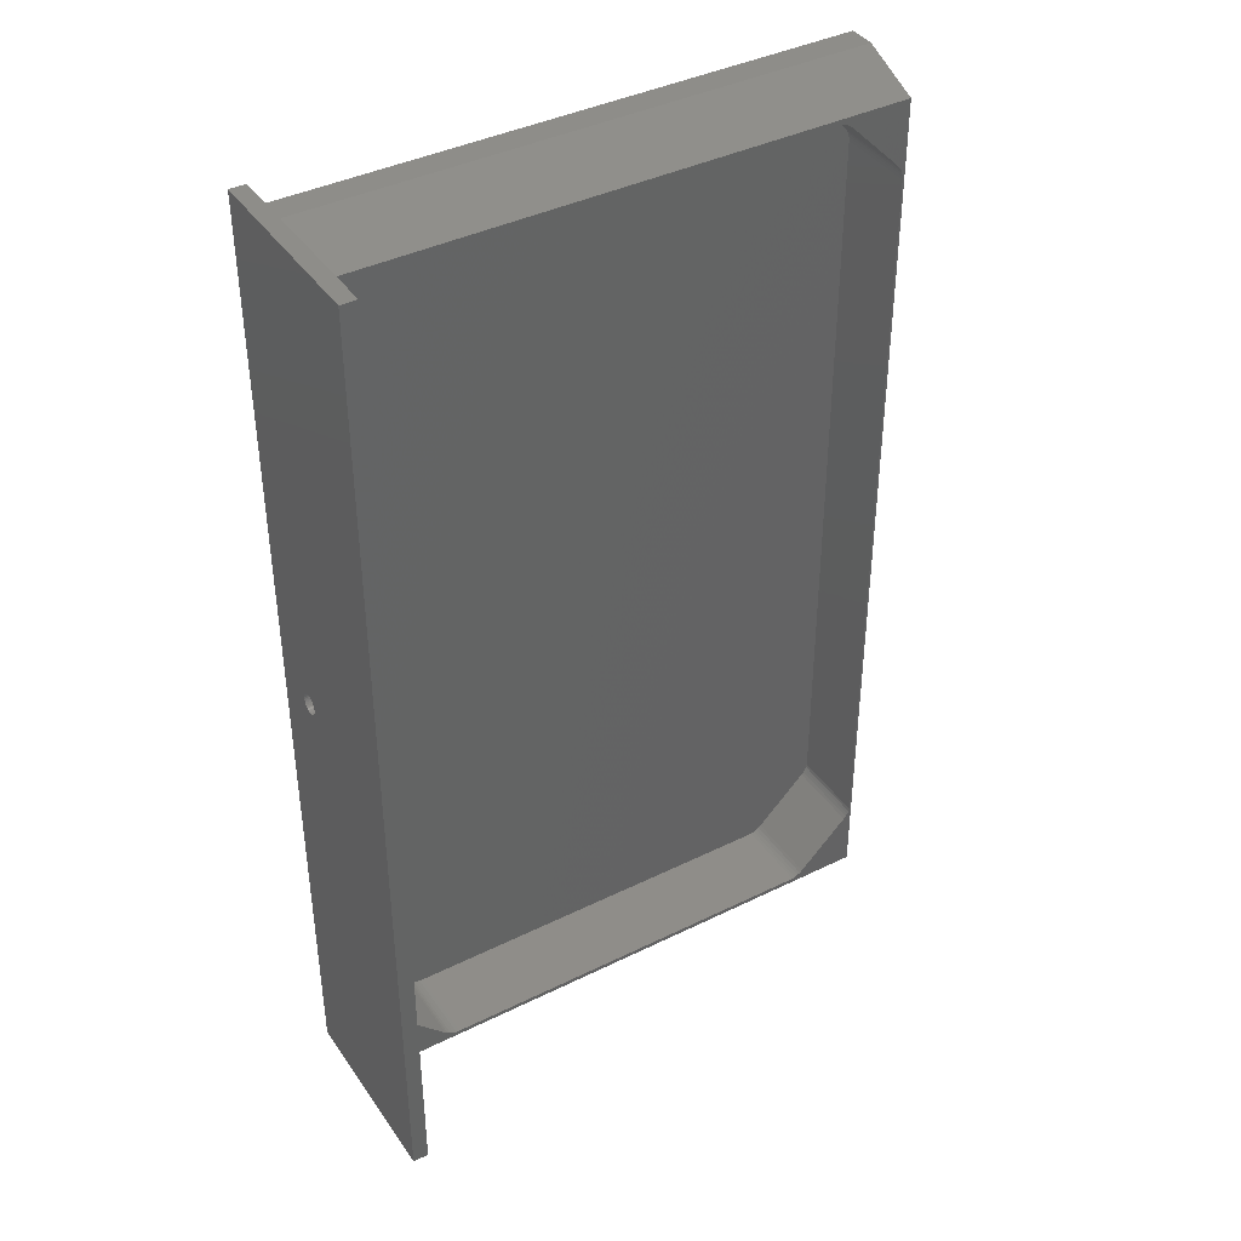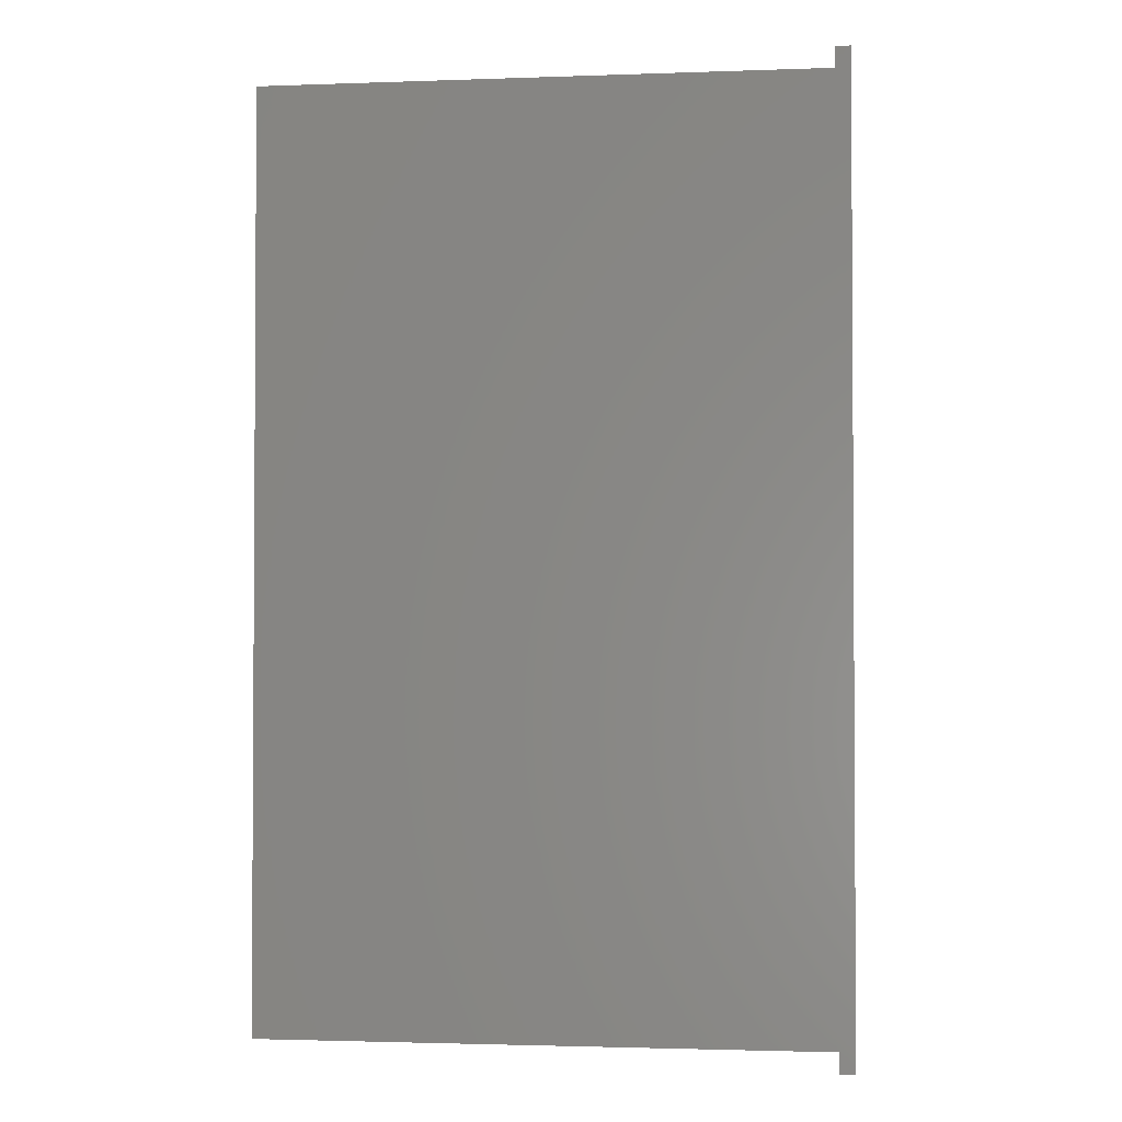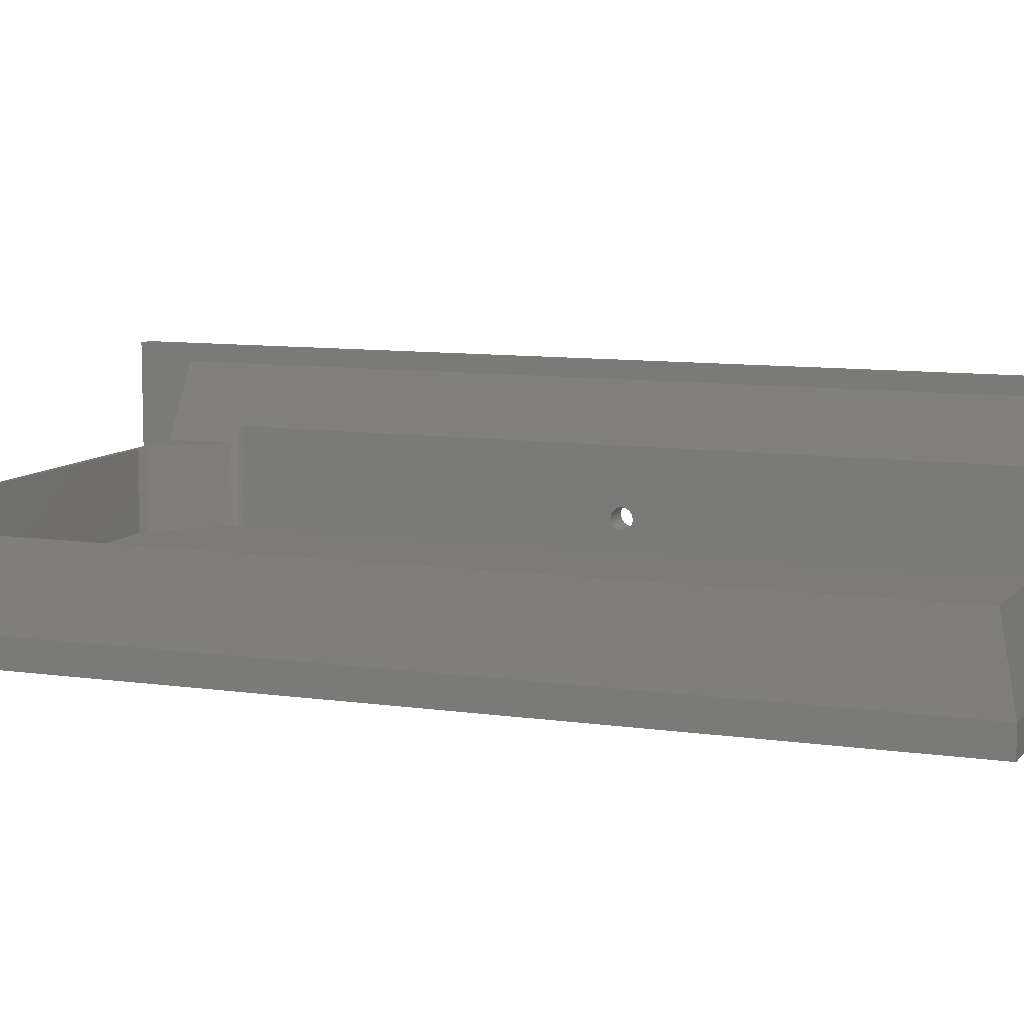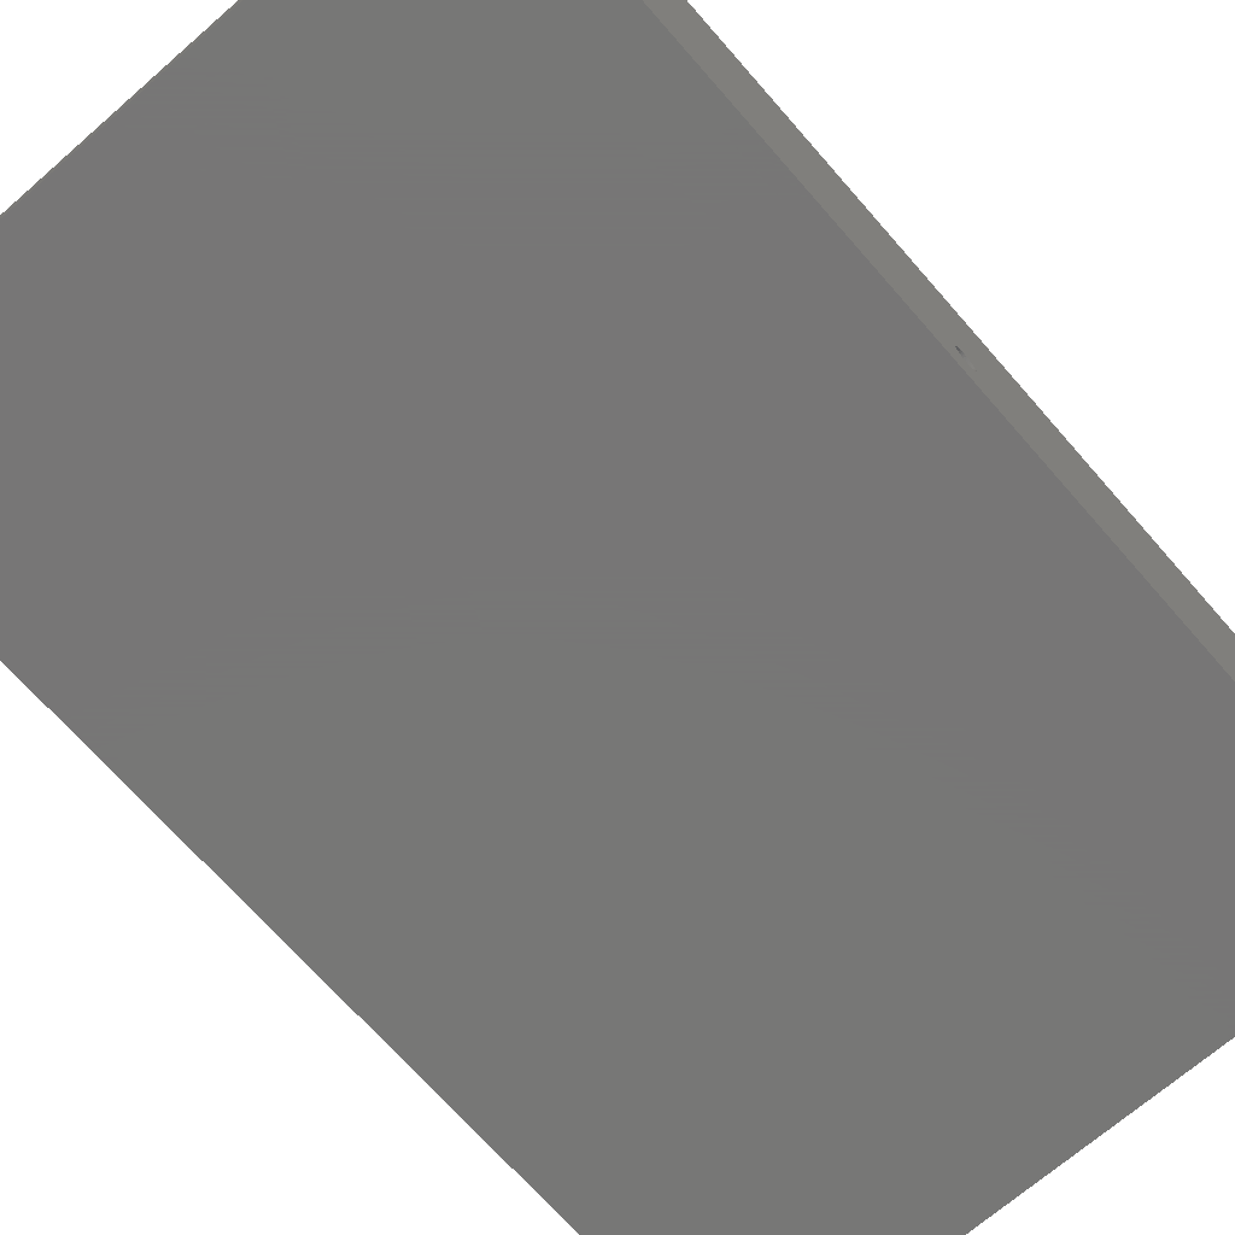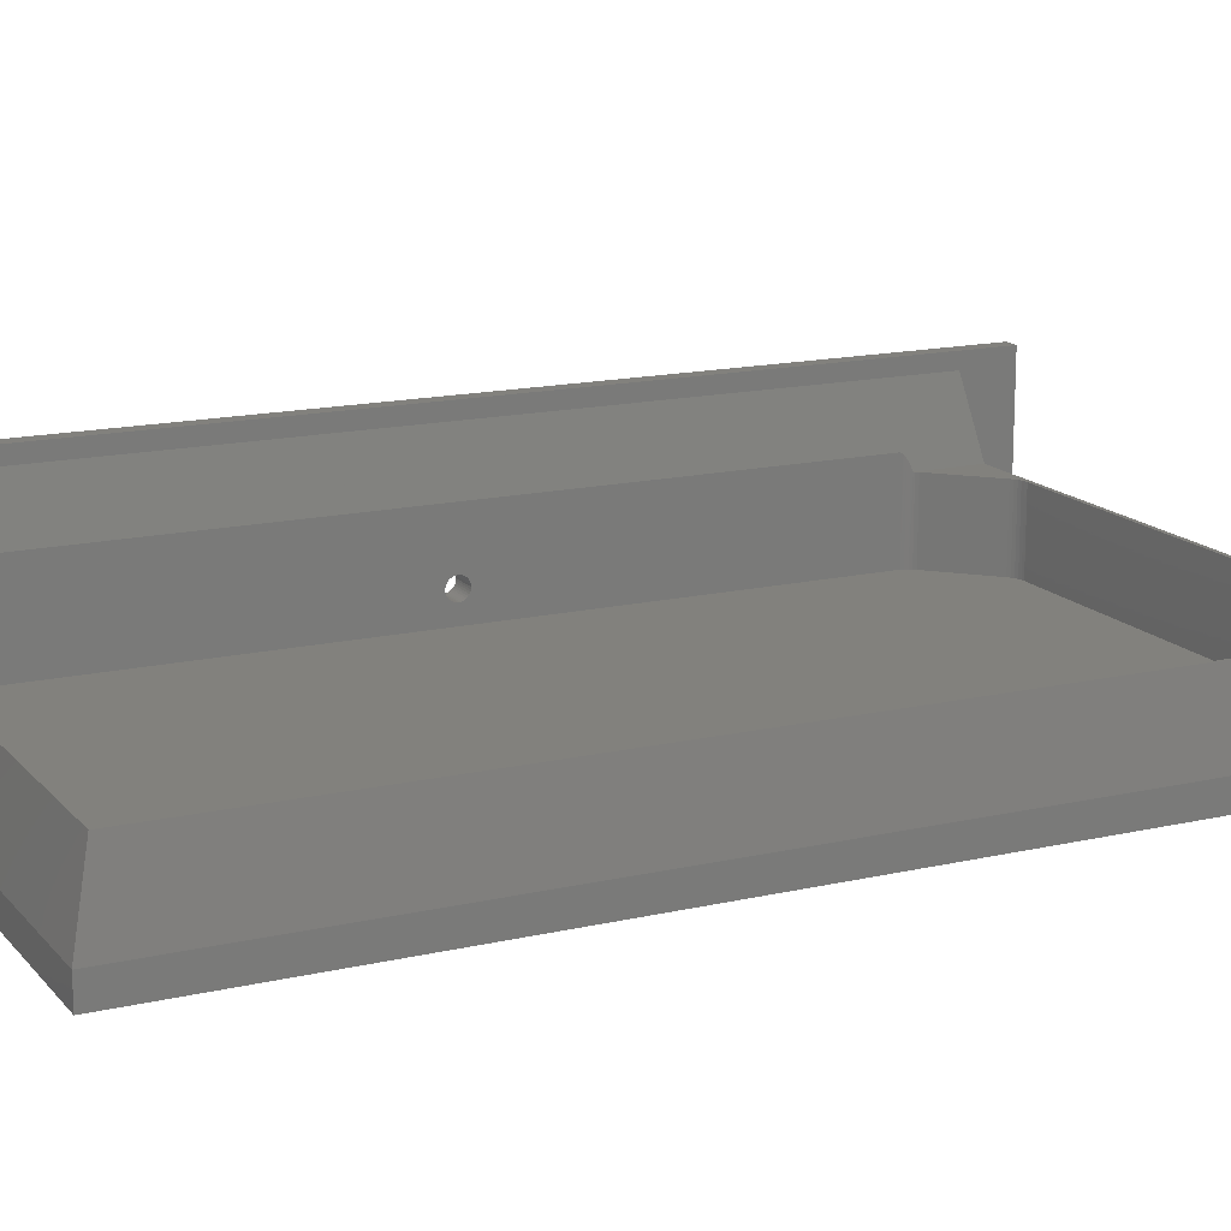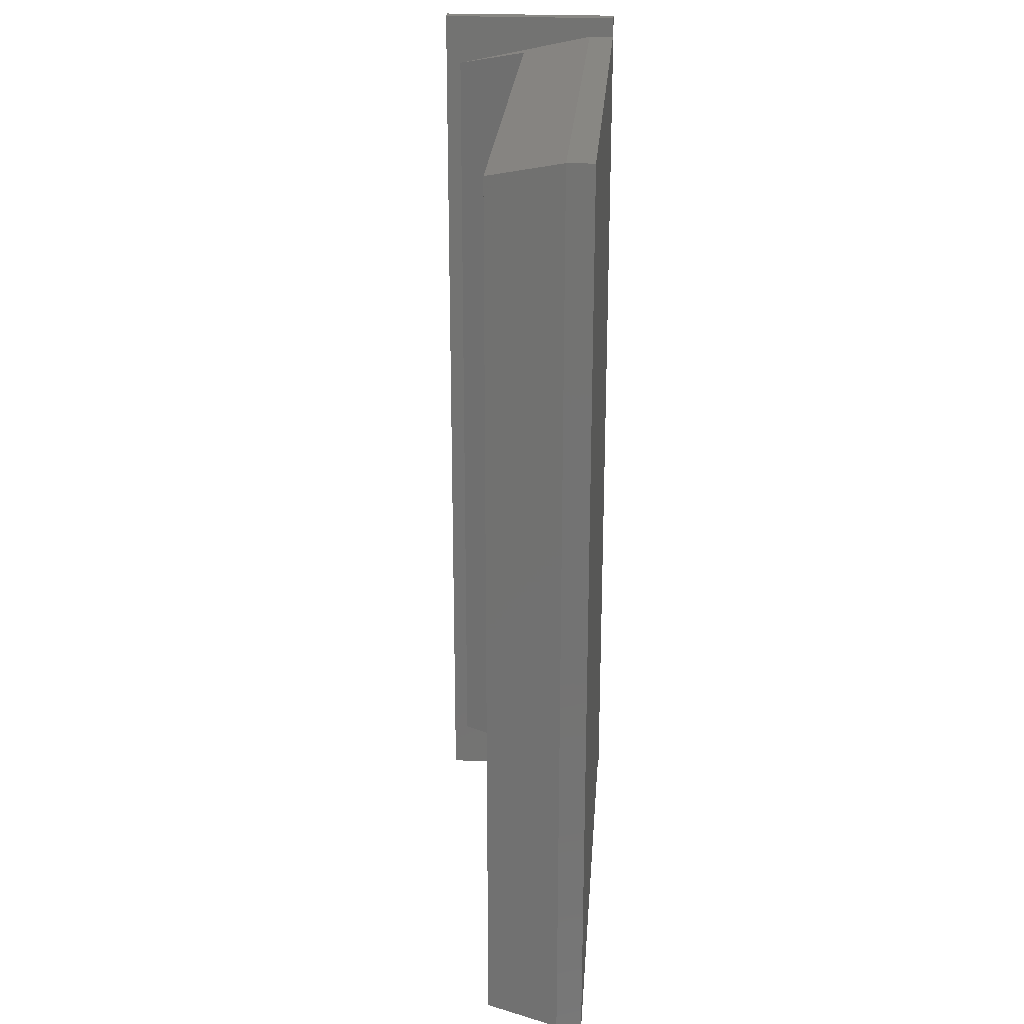
<metadata>
{"format":"stl","ext":"stl","renderer":"f3d","projection":"perspective","resolution":1024,"background":"white","views":[{"elev":40.2,"azim":148.7,"up":"+Z"},{"elev":-2.1,"azim":7.2,"up":"+Z"},{"elev":8.9,"azim":-68.3,"up":"+Y"},{"elev":-69.2,"azim":41.1,"up":"+Y"},{"elev":15.4,"azim":-116.1,"up":"+Y"},{"elev":24.2,"azim":-85.9,"up":"+Z"}]}
</metadata>
<code>
# stl→obj: 206 verts, 412 faces
v 111 0 0
v 108 0 4
v 108 0 0
v 108 5 4
v 108 36 0
v 111 0 186
v 111 36 0
v 111 9.5 91
v 111 9.153 91.03
v 111 10.18 91.12
v 111 9.847 91.03
v 111 8.816 91.12
v 111 8.5 91.27
v 111 8.214 91.47
v 111 7.968 91.71
v 111 7.768 92
v 111 7.621 92.32
v 111 7.53 92.65
v 111 7.5 93
v 0 5 4
v 0 0 4
v 0 5 182
v 0 0 182
v 108 0 182
v 108 5 182
v 108 0 186
v 108 36 186
v 108 33 176
v 111 36 186
v 111 7.53 93.35
v 111 7.621 93.68
v 111 7.768 94
v 91.84 4 7.85
v 16.16 19 7.85
v 16.16 4 7.85
v 15.51 4 7.901
v 91.84 4 178.2
v 92.49 19 7.901
v 91.84 19 7.85
v 92.49 4 7.901
v 92.49 4 178.1
v 93.13 4 177.9
v 93.73 4 177.7
v 94.28 4 177.4
v 94.78 4 176.9
v 15.51 19 7.901
v 14.87 4 8.053
v 93.13 19 8.053
v 93.13 4 8.053
v 14.87 19 8.053
v 14.27 4 8.302
v 93.73 19 8.302
v 93.73 4 8.302
v 14.27 19 8.302
v 13.72 4 8.643
v 94.28 19 8.643
v 94.28 4 8.643
v 13.72 19 8.643
v 13.22 4 9.066
v 94.78 19 9.066
v 94.78 4 9.066
v 13.22 19 9.066
v 3.566 19 18.72
v 3.566 4 18.72
v 15.51 4 178.1
v 16.16 4 178.2
v 3.566 4 167.3
v 13.22 4 176.9
v 13.72 4 177.4
v 2.35 4 21.66
v 14.27 4 177.7
v 14.87 4 177.9
v 104.4 4 18.72
v 3.143 4 19.22
v 104.9 19 19.22
v 104.4 19 18.72
v 104.9 4 19.22
v 105.7 4 164.3
v 105.7 4 21.66
v 3.143 19 19.22
v 2.802 4 19.77
v 2.401 4 21.01
v 105 19 19.43
v 105.2 4 19.77
v 2.802 19 19.77
v 2.553 4 20.37
v 105.2 19.86 19.78
v 105.3 20.56 20.07
v 105.4 4 20.37
v 2.553 19 20.37
v 105.4 21.09 20.37
v 105.5 21.5 20.69
v 105.6 4 21.01
v 2.401 19 21.01
v 105.6 21.66 20.85
v 105.6 21.9 21.17
v 105.6 21.79 21.01
v 2.35 19 21.66
v 2.35 19 164.3
v 2.35 4 164.3
v 105.7 8.5 91.27
v 105.7 8.816 91.12
v 105.7 8.214 91.47
v 105.7 9.153 91.03
v 105.7 9.5 91
v 105.7 22.03 21.66
v 105.7 7.621 92.32
v 105.7 7.768 92
v 105.7 7.968 91.71
v 105.7 7.5 93
v 105.7 7.53 92.65
v 105.6 22.03 21.58
v 105.6 22.02 21.49
v 105.6 21.97 21.33
v 2.401 4 165
v 2.553 4 165.6
v 2.802 4 166.2
v 3.143 4 166.8
v 105.6 21.97 164.7
v 105.6 22.02 164.5
v 105.6 22.03 164.4
v 105.7 22.03 164.3
v 105.6 4 165
v 105.6 21.79 165
v 105.6 21.9 164.8
v 105.7 9.5 95
v 105.7 9.153 94.97
v 105.7 8.816 94.88
v 105.7 8.5 94.73
v 105.7 8.214 94.53
v 105.7 10.18 94.88
v 105.7 9.847 94.97
v 105.7 7.968 94.29
v 105.7 7.768 94
v 105.7 7.621 93.68
v 105.7 7.53 93.35
v 104.4 4 167.3
v 104.9 4 166.8
v 2.401 19 165
v 105.6 21.66 165.2
v 105.4 4 165.6
v 105.4 21.09 165.6
v 105.5 21.5 165.3
v 2.553 19 165.6
v 105.2 4 166.2
v 105.2 19.92 166.2
v 105.3 20.56 165.9
v 2.802 19 166.2
v 104.9 19 166.8
v 105 19 166.6
v 3.143 19 166.8
v 104.4 19 167.3
v 3.566 19 167.3
v 13.22 19 176.9
v 94.28 19 177.4
v 94.78 19 176.9
v 13.72 19 177.4
v 93.73 19 177.7
v 14.27 19 177.7
v 93.13 19 177.9
v 14.87 19 177.9
v 92.49 19 178.1
v 15.51 19 178.1
v 91.84 19 178.2
v 16.16 19 178.2
v 2 19 7
v 2 19 179
v 105 19 7
v 108 33 10
v 105 19 179
v 111 7.968 94.29
v 111 8.214 94.53
v 111 8.5 94.73
v 111 8.816 94.88
v 111 9.153 94.97
v 111 9.5 95
v 105.7 9.847 91.03
v 111 9.847 94.97
v 105.7 10.18 91.12
v 111 10.18 94.88
v 105.7 10.5 91.27
v 111 10.5 91.27
v 105.7 10.5 94.73
v 111 10.5 94.73
v 105.7 10.79 91.47
v 111 10.79 91.47
v 105.7 10.79 94.53
v 111 10.79 94.53
v 105.7 11.03 91.71
v 111 11.03 91.71
v 105.7 11.03 94.29
v 111 11.03 94.29
v 105.7 11.23 92
v 111 11.23 92
v 105.7 11.23 94
v 111 11.23 94
v 105.7 11.38 92.32
v 111 11.38 92.32
v 105.7 11.38 93.68
v 111 11.38 93.68
v 105.7 11.47 92.65
v 111 11.47 92.65
v 105.7 11.47 93.35
v 111 11.47 93.35
v 105.7 11.5 93
v 111 11.5 93
f 1 2 3
f 2 4 3
f 4 5 3
f 5 1 3
f 6 2 1
f 5 7 1
f 8 9 1
f 7 10 1
f 10 11 1
f 11 8 1
f 9 12 1
f 12 13 1
f 13 14 1
f 14 15 1
f 15 16 1
f 16 17 1
f 17 18 1
f 18 19 1
f 19 6 1
f 20 2 21
f 22 20 21
f 23 22 21
f 24 23 21
f 2 24 21
f 20 4 2
f 6 24 2
f 25 22 23
f 24 25 23
f 6 26 24
f 26 25 24
f 27 28 26
f 28 25 26
f 6 29 26
f 29 27 26
f 19 30 6
f 30 31 6
f 31 32 6
f 32 29 6
f 33 34 35
f 34 36 35
f 37 33 35
f 36 37 35
f 38 39 33
f 40 38 33
f 39 34 33
f 37 41 33
f 41 42 33
f 42 43 33
f 43 44 33
f 44 45 33
f 45 40 33
f 46 47 36
f 34 46 36
f 47 37 36
f 48 38 40
f 49 48 40
f 45 49 40
f 50 51 47
f 46 50 47
f 51 37 47
f 52 48 49
f 53 52 49
f 45 53 49
f 54 55 51
f 50 54 51
f 55 37 51
f 56 52 53
f 57 56 53
f 45 57 53
f 58 59 55
f 54 58 55
f 59 37 55
f 60 56 57
f 61 60 57
f 45 61 57
f 58 62 59
f 62 63 59
f 63 64 59
f 65 66 59
f 66 37 59
f 67 68 59
f 68 69 59
f 70 67 59
f 69 71 59
f 71 72 59
f 72 65 59
f 64 70 59
f 73 60 61
f 45 73 61
f 63 74 64
f 74 70 64
f 75 76 73
f 77 75 73
f 76 60 73
f 45 78 73
f 78 79 73
f 79 77 73
f 80 81 74
f 63 80 74
f 82 70 74
f 81 82 74
f 83 75 77
f 84 83 77
f 79 84 77
f 85 86 81
f 80 85 81
f 86 82 81
f 87 83 84
f 88 87 84
f 89 88 84
f 79 89 84
f 90 82 86
f 85 90 86
f 91 88 89
f 92 91 89
f 93 92 89
f 79 93 89
f 94 70 82
f 90 94 82
f 95 92 93
f 79 96 93
f 96 97 93
f 97 95 93
f 94 98 70
f 98 99 70
f 99 100 70
f 100 67 70
f 101 102 79
f 103 101 79
f 102 104 79
f 104 105 79
f 105 106 79
f 107 108 79
f 108 109 79
f 109 103 79
f 78 110 79
f 110 111 79
f 111 107 79
f 106 112 79
f 112 113 79
f 113 114 79
f 114 96 79
f 99 115 100
f 116 117 100
f 115 116 100
f 118 67 100
f 117 118 100
f 119 120 78
f 120 121 78
f 121 122 78
f 123 124 78
f 124 125 78
f 125 119 78
f 126 127 78
f 127 128 78
f 128 129 78
f 129 130 78
f 122 131 78
f 131 132 78
f 132 126 78
f 130 133 78
f 133 134 78
f 134 135 78
f 135 136 78
f 136 110 78
f 45 137 78
f 137 138 78
f 138 123 78
f 139 116 115
f 99 139 115
f 140 124 123
f 141 142 123
f 142 143 123
f 143 140 123
f 138 141 123
f 144 117 116
f 139 144 116
f 145 146 141
f 146 147 141
f 147 142 141
f 138 145 141
f 148 118 117
f 144 148 117
f 138 149 145
f 149 150 145
f 150 146 145
f 151 67 118
f 148 151 118
f 137 152 138
f 152 149 138
f 151 153 67
f 153 154 67
f 154 68 67
f 45 152 137
f 154 69 68
f 155 156 45
f 44 155 45
f 156 152 45
f 157 71 69
f 154 157 69
f 158 155 44
f 43 158 44
f 159 72 71
f 157 159 71
f 160 158 43
f 42 160 43
f 161 65 72
f 159 161 72
f 162 160 42
f 41 162 42
f 163 66 65
f 161 163 65
f 164 162 41
f 37 164 41
f 163 165 66
f 165 164 66
f 164 37 66
f 166 4 20
f 22 167 20
f 167 166 20
f 166 168 4
f 168 169 4
f 169 5 4
f 170 167 22
f 25 170 22
f 28 170 25
f 136 30 110
f 30 19 110
f 19 111 110
f 18 111 19
f 18 107 111
f 17 107 18
f 135 31 136
f 31 30 136
f 17 108 107
f 16 108 17
f 134 32 135
f 32 31 135
f 16 109 108
f 15 109 16
f 133 171 134
f 171 32 134
f 171 29 32
f 15 103 109
f 14 103 15
f 130 172 133
f 172 171 133
f 172 29 171
f 14 101 103
f 13 101 14
f 129 173 130
f 173 172 130
f 173 29 172
f 13 102 101
f 12 102 13
f 128 174 129
f 174 173 129
f 174 29 173
f 12 104 102
f 9 104 12
f 127 175 128
f 175 174 128
f 175 29 174
f 9 105 104
f 8 105 9
f 126 176 127
f 176 175 127
f 176 29 175
f 177 106 105
f 8 177 105
f 11 177 8
f 132 178 126
f 178 176 126
f 178 29 176
f 179 106 177
f 11 179 177
f 10 179 11
f 131 180 132
f 180 178 132
f 180 29 178
f 181 106 179
f 10 181 179
f 7 182 10
f 182 181 10
f 122 183 131
f 183 184 131
f 184 180 131
f 184 29 180
f 185 106 181
f 182 185 181
f 7 186 182
f 186 185 182
f 122 187 183
f 187 188 183
f 188 184 183
f 188 29 184
f 189 106 185
f 186 189 185
f 7 190 186
f 190 189 186
f 122 191 187
f 191 192 187
f 192 188 187
f 192 29 188
f 193 106 189
f 190 193 189
f 7 194 190
f 194 193 190
f 122 195 191
f 195 196 191
f 196 192 191
f 196 29 192
f 197 106 193
f 194 197 193
f 7 198 194
f 198 197 194
f 122 199 195
f 199 200 195
f 200 196 195
f 200 29 196
f 201 106 197
f 198 201 197
f 7 202 198
f 202 201 198
f 122 203 199
f 203 204 199
f 204 200 199
f 204 29 200
f 122 106 201
f 205 122 201
f 202 205 201
f 7 206 202
f 206 205 202
f 122 205 203
f 205 206 203
f 206 204 203
f 7 29 204
f 206 7 204
f 54 50 166
f 90 85 166
f 85 80 166
f 80 63 166
f 50 46 166
f 46 34 166
f 34 168 166
f 63 62 166
f 62 58 166
f 58 54 166
f 167 98 166
f 98 94 166
f 94 90 166
f 38 48 168
f 48 52 168
f 52 56 168
f 56 60 168
f 60 76 168
f 76 75 168
f 75 83 168
f 34 39 168
f 39 38 168
f 83 87 168
f 87 169 168
f 167 99 98
f 167 139 99
f 167 144 139
f 167 148 144
f 167 151 148
f 149 170 150
f 170 146 150
f 167 153 151
f 152 170 149
f 167 154 153
f 156 170 152
f 167 157 154
f 155 170 156
f 167 159 157
f 158 170 155
f 167 161 159
f 160 170 158
f 167 163 161
f 162 170 160
f 167 165 163
f 164 170 162
f 170 164 165
f 167 170 165
f 28 147 170
f 147 146 170
f 88 169 87
f 91 169 88
f 28 142 147
f 92 169 91
f 28 143 142
f 95 169 92
f 28 140 143
f 97 169 95
f 28 124 140
f 96 169 97
f 28 125 124
f 114 169 96
f 28 119 125
f 113 169 114
f 28 120 119
f 112 169 113
f 28 121 120
f 28 169 112
f 106 28 112
f 28 122 121
f 122 28 106
f 28 5 169
f 27 5 28
f 27 7 5
f 27 29 7

</code>
